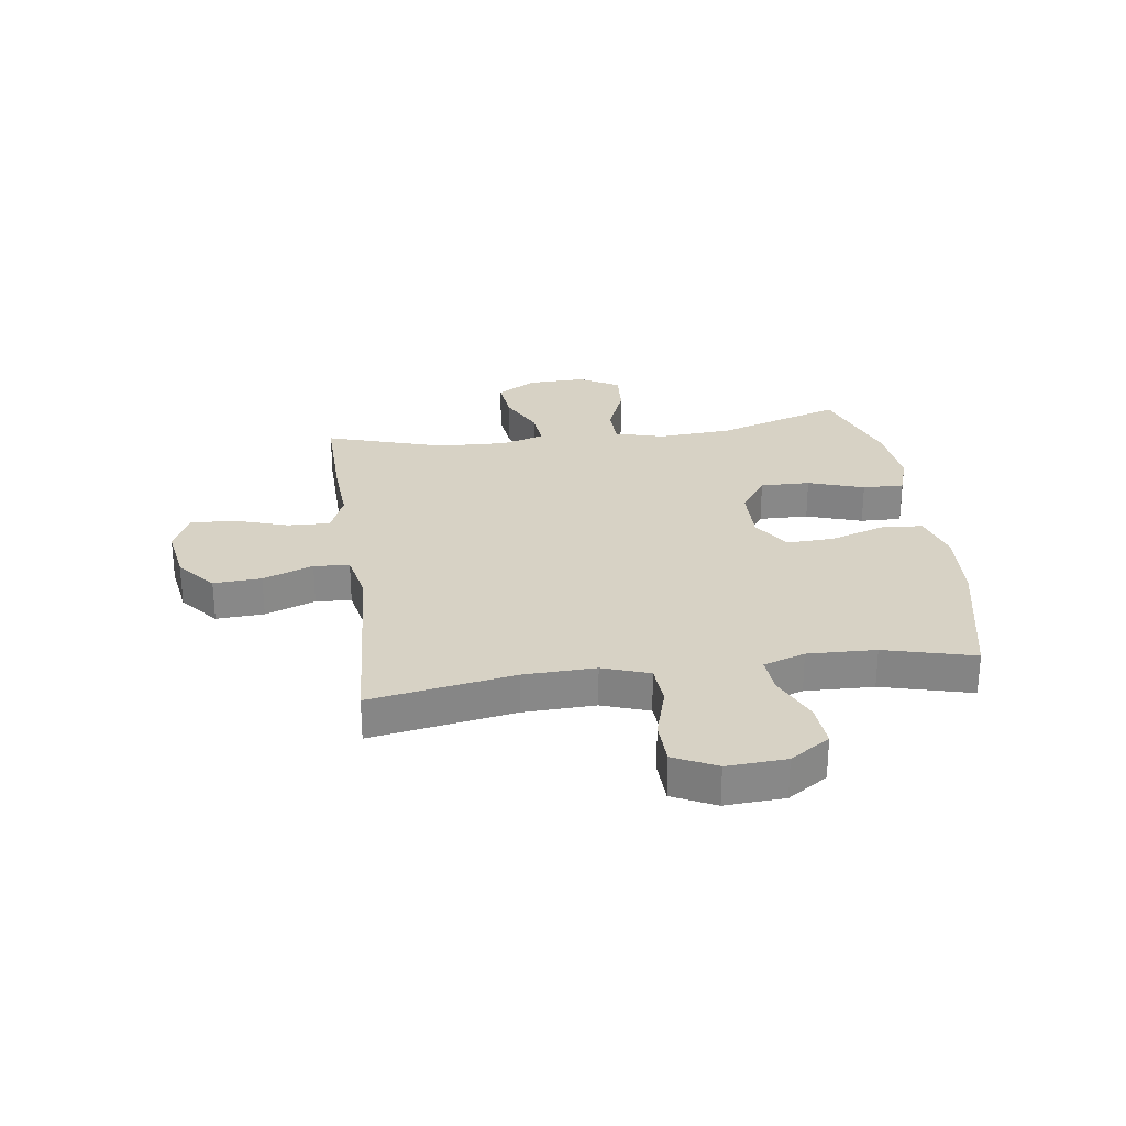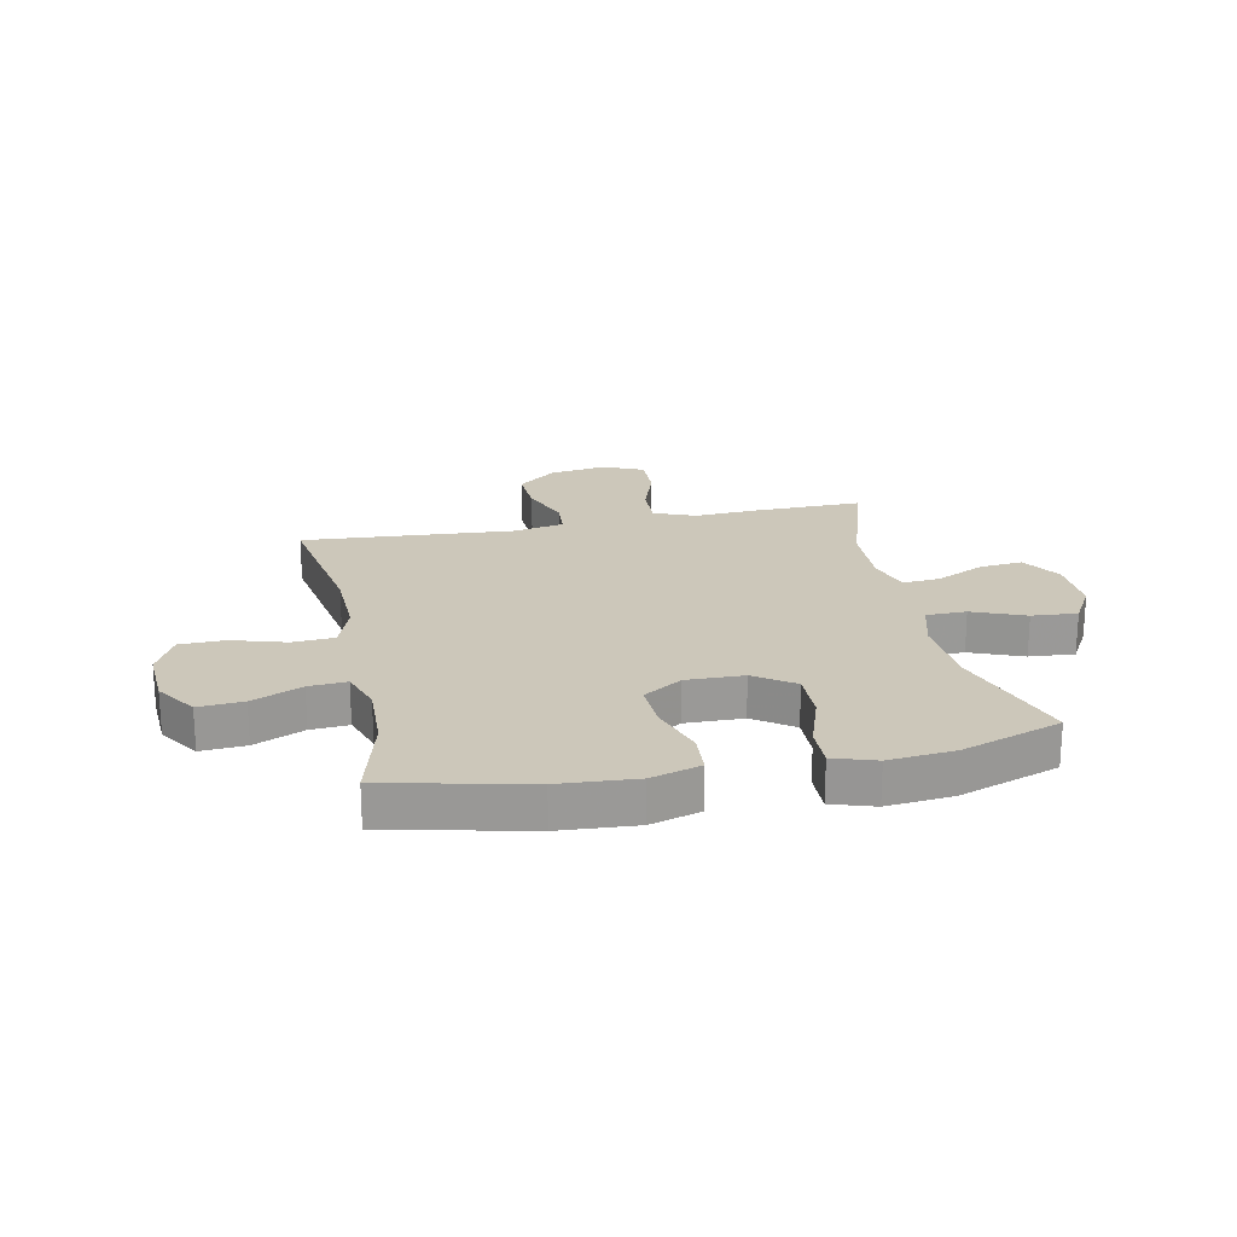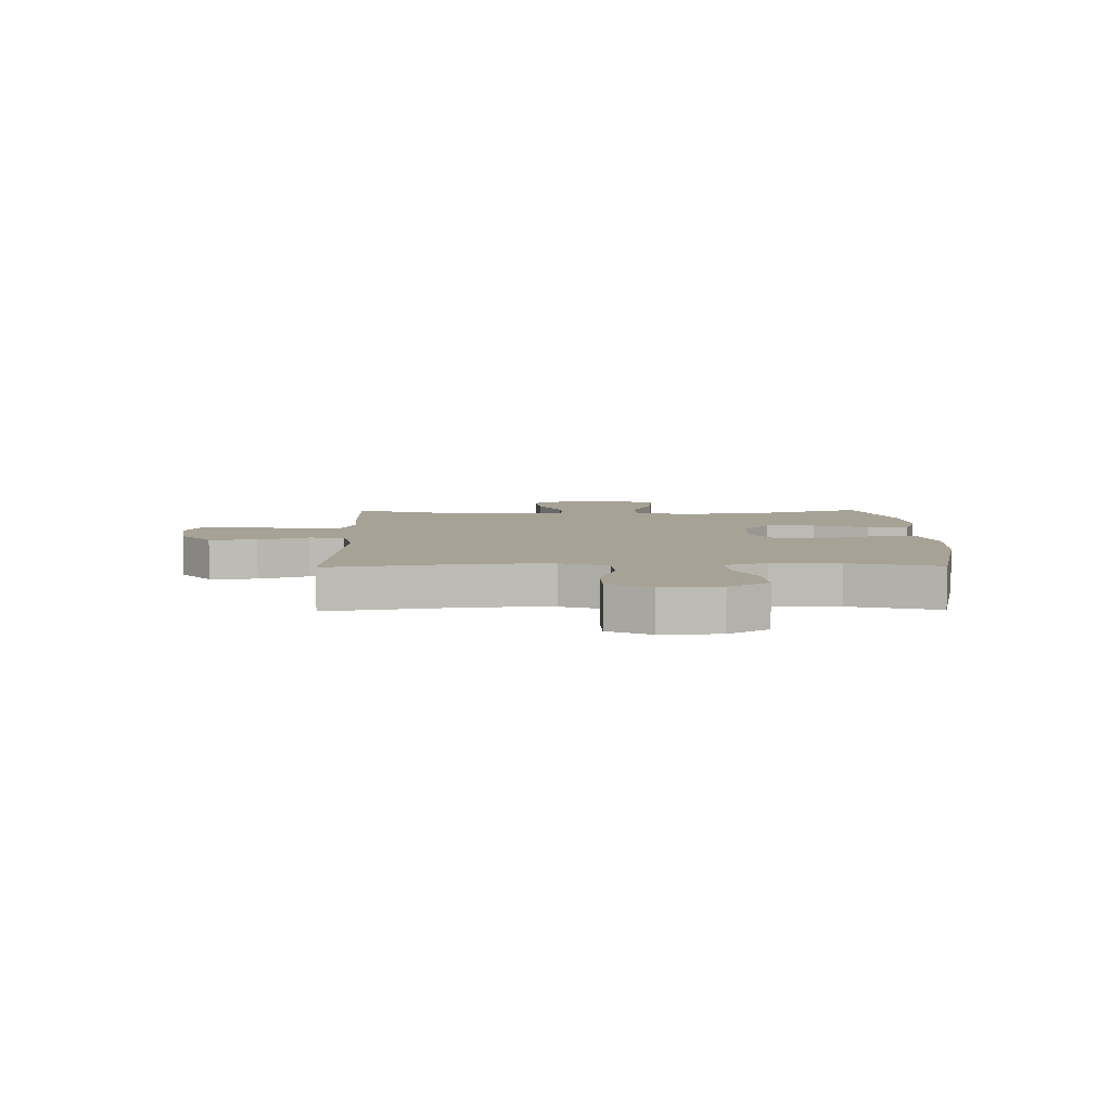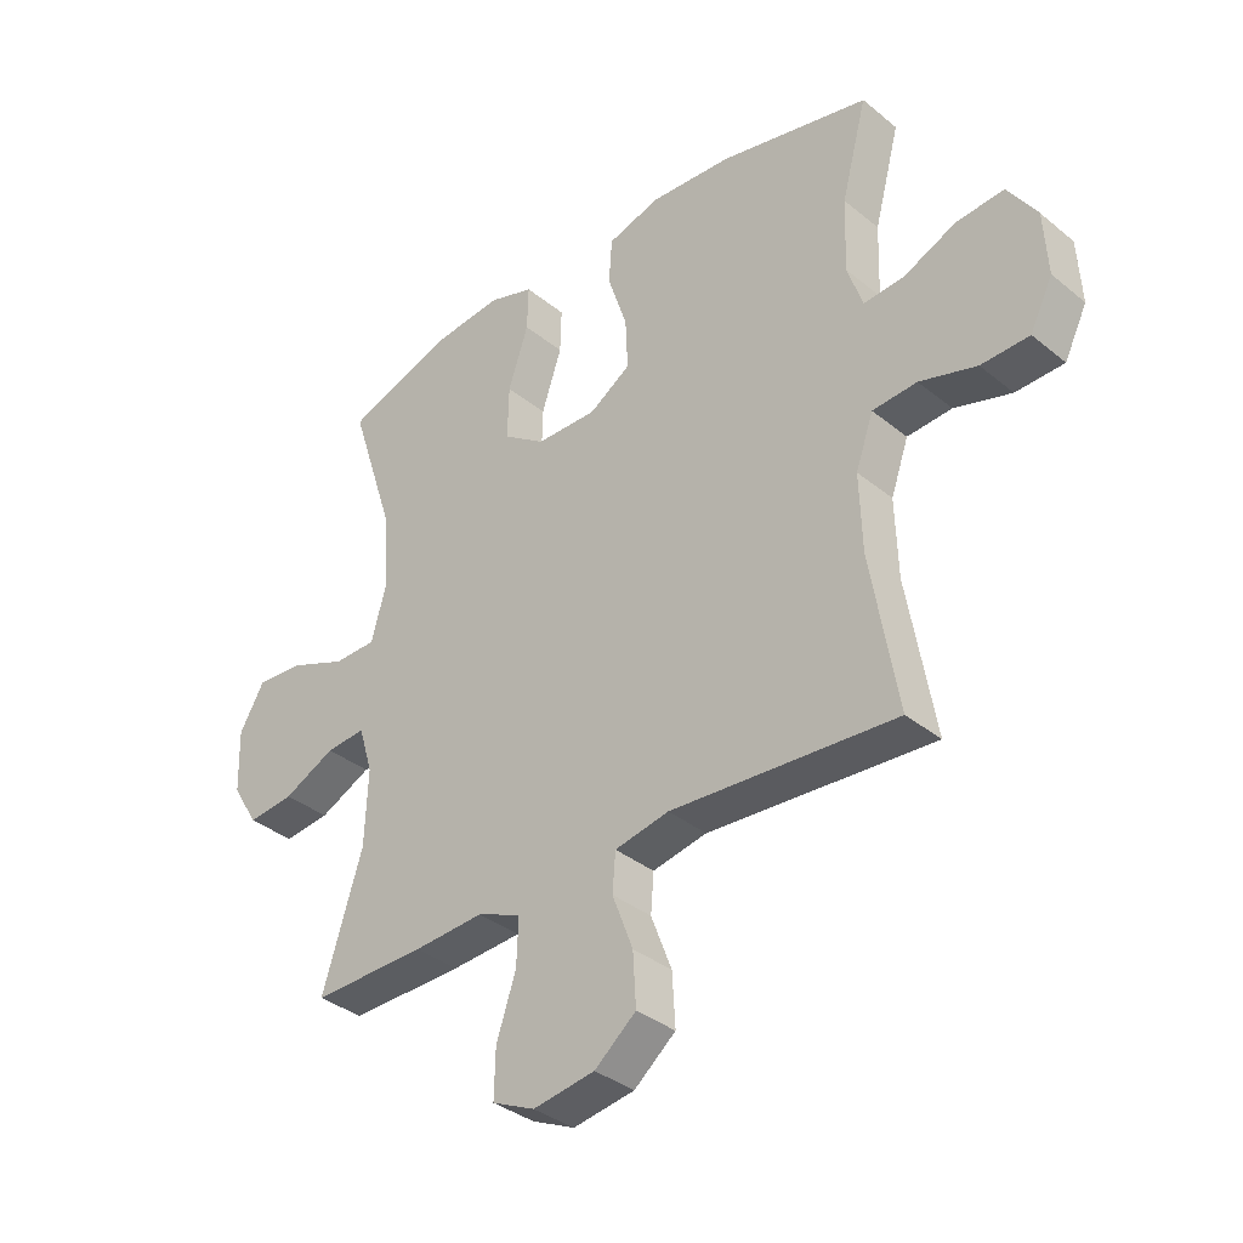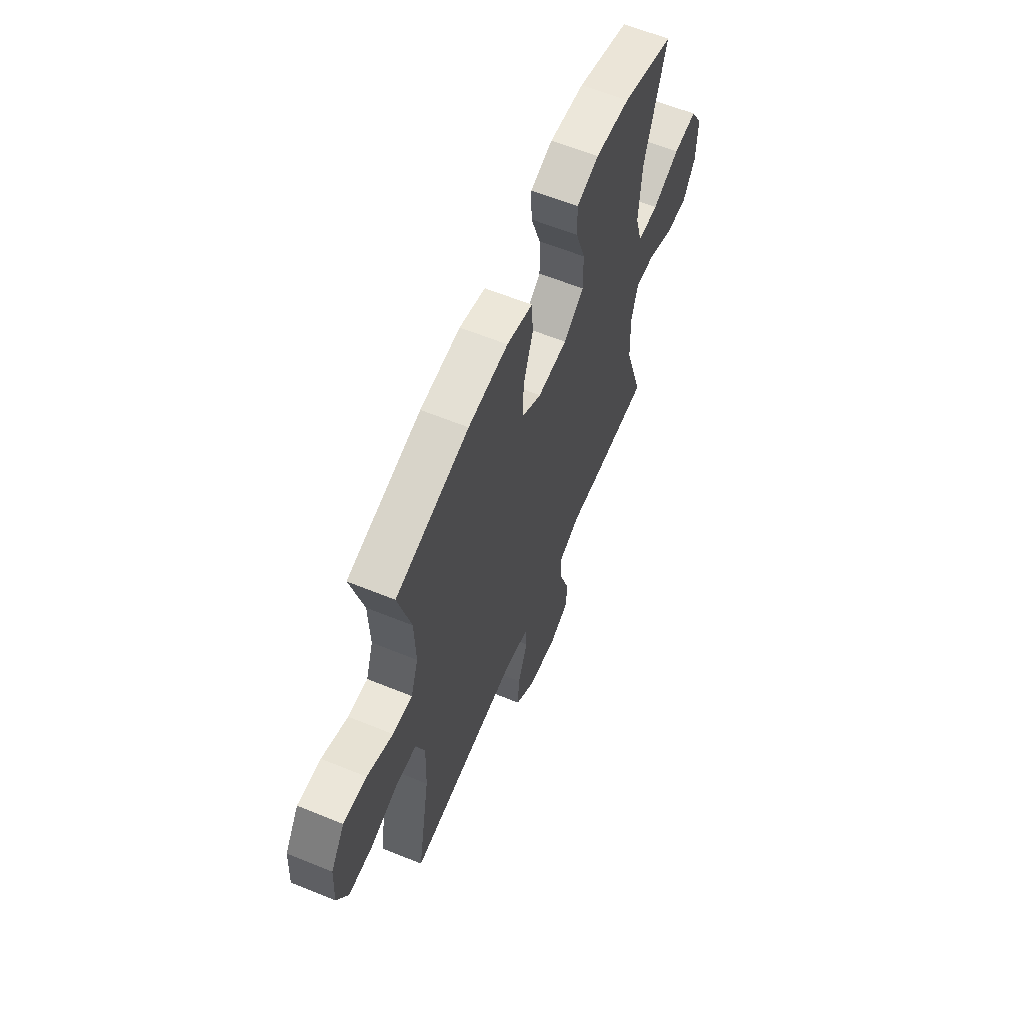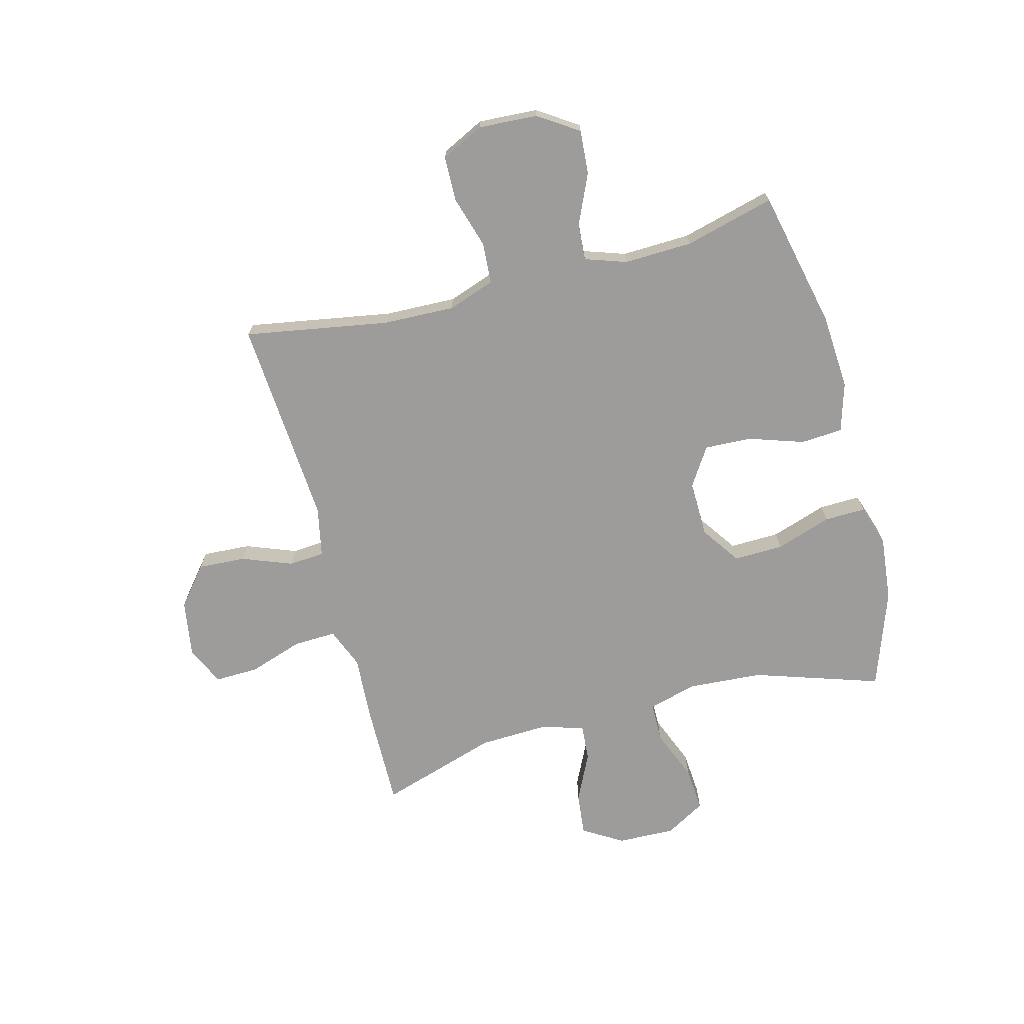
<metadata>
{"format":"obj","ext":"obj","renderer":"f3d","projection":"perspective","resolution":1024,"background":"white","views":[{"elev":27.6,"azim":-98.0,"up":"+Y"},{"elev":21.3,"azim":-11.6,"up":"+Y"},{"elev":6.3,"azim":-90.9,"up":"+Y"},{"elev":-35.6,"azim":-136.9,"up":"+Z"},{"elev":61.9,"azim":-67.5,"up":"+Z"},{"elev":-70.3,"azim":-75.3,"up":"+Y"}]}
</metadata>
<code>
v -0.5 0.07 -0.5
v -0.456 0.07 -0.244
v -0.452 0.07 -0.117
v -0.481 0.07 -0.034
v -0.554 0.07 -0.029
v -0.647 0.07 -0.057
v -0.726 0.07 -0.055
v -0.763 0.07 0.02
v -0.757 0.07 0.125
v -0.71 0.07 0.196
v -0.632 0.07 0.19
v -0.545 0.07 0.151
v -0.479 0.07 0.146
v -0.454 0.07 0.22
v -0.458 0.07 0.341
v -0.5 0.07 0.5
v -0.254 0.07 0.555
v -0.12 0.07 0.564
v -0.033 0.07 0.538
v -0.028 0.07 0.464
v -0.06 0.07 0.367
v -0.064 0.07 0.283
v 0.004 0.07 0.239
v 0.104 0.07 0.241
v 0.173 0.07 0.289
v 0.171 0.07 0.377
v 0.138 0.07 0.476
v 0.136 0.07 0.549
v 0.21 0.07 0.573
v 0.326 0.07 0.561
v 0.5 0.07 0.5
v 0.427 0.07 0.276
v 0.418 0.07 0.143
v 0.442 0.07 0.057
v 0.512 0.07 0.056
v 0.604 0.07 0.093
v 0.683 0.07 0.099
v 0.724 0.07 0.028
v 0.721 0.07 -0.075
v 0.678 0.07 -0.145
v 0.602 0.07 -0.137
v 0.517 0.07 -0.096
v 0.452 0.07 -0.091
v 0.429 0.07 -0.167
v 0.434 0.07 -0.29
v 0.5 0.07 -0.5
v 0.313 0.07 -0.497
v 0.198 0.07 -0.49
v 0.126 0.07 -0.519
v 0.129 0.07 -0.595
v 0.161 0.07 -0.691
v 0.163 0.07 -0.769
v 0.093 0.07 -0.801
v -0.008 0.07 -0.785
v -0.076 0.07 -0.729
v -0.071 0.07 -0.644
v -0.037 0.07 -0.555
v -0.042 0.07 -0.492
v -0.131 0.07 -0.474
v -0.5 0 -0.5
v -0.456 0 -0.244
v -0.452 0 -0.117
v -0.481 0 -0.034
v -0.554 0 -0.029
v -0.647 0 -0.057
v -0.726 0 -0.055
v -0.763 0 0.02
v -0.757 0 0.125
v -0.71 0 0.196
v -0.632 0 0.19
v -0.545 0 0.151
v -0.479 0 0.146
v -0.454 0 0.22
v -0.458 0 0.341
v -0.5 0 0.5
v -0.254 0 0.555
v -0.12 0 0.564
v -0.033 0 0.538
v -0.028 0 0.464
v -0.06 0 0.367
v -0.064 0 0.283
v 0.004 0 0.239
v 0.104 0 0.241
v 0.173 0 0.289
v 0.171 0 0.377
v 0.138 0 0.476
v 0.136 0 0.549
v 0.21 0 0.573
v 0.326 0 0.561
v 0.5 0 0.5
v 0.427 0 0.276
v 0.418 0 0.143
v 0.442 0 0.057
v 0.512 0 0.056
v 0.604 0 0.093
v 0.683 0 0.099
v 0.724 0 0.028
v 0.721 0 -0.075
v 0.678 0 -0.145
v 0.602 0 -0.137
v 0.517 0 -0.096
v 0.452 0 -0.091
v 0.429 0 -0.167
v 0.434 0 -0.29
v 0.5 0 -0.5
v 0.313 0 -0.497
v 0.198 0 -0.49
v 0.126 0 -0.519
v 0.129 0 -0.595
v 0.161 0 -0.691
v 0.163 0 -0.769
v 0.093 0 -0.801
v -0.008 0 -0.785
v -0.076 0 -0.729
v -0.071 0 -0.644
v -0.037 0 -0.555
v -0.042 0 -0.492
v -0.131 0 -0.474
f 55 56 57
f 54 55 57
f 53 54 57
f 52 53 57
f 51 52 57
f 50 51 57
f 49 50 57 58
f 48 49 58 59
f 45 46 47 48
f 44 45 48 59
f 40 41 42
f 39 40 42
f 38 39 42
f 37 38 42
f 36 37 42
f 35 36 42
f 34 35 42 43
f 59 1 2
f 44 59 2
f 43 44 2
f 34 43 2
f 33 34 2
f 30 31 32
f 29 30 32
f 28 29 32
f 27 28 32
f 26 27 32
f 19 20 21
f 18 19 21
f 17 18 21
f 16 17 21
f 15 16 21
f 14 15 21 22
f 13 14 22 23
f 10 11 12
f 9 10 12
f 8 9 12
f 7 8 12
f 6 7 12
f 5 6 12
f 4 5 12 13
f 13 23 24
f 4 13 24
f 3 4 24
f 25 26 32 33
f 24 25 33 2
f 2 3 24
f 116 115 114
f 116 114 113
f 116 113 112
f 116 112 111
f 116 111 110
f 116 110 109
f 117 116 109 108
f 118 117 108 107
f 107 106 105 104
f 118 107 104 103
f 101 100 99
f 101 99 98
f 101 98 97
f 101 97 96
f 101 96 95
f 101 95 94
f 102 101 94 93
f 61 60 118
f 61 118 103
f 61 103 102
f 61 102 93
f 61 93 92
f 91 90 89
f 91 89 88
f 91 88 87
f 91 87 86
f 91 86 85
f 80 79 78
f 80 78 77
f 80 77 76
f 80 76 75
f 80 75 74
f 81 80 74 73
f 82 81 73 72
f 71 70 69
f 71 69 68
f 71 68 67
f 71 67 66
f 71 66 65
f 71 65 64
f 72 71 64 63
f 83 82 72
f 83 72 63
f 83 63 62
f 92 91 85 84
f 61 92 84 83
f 83 62 61
f 1 60 61 2
f 2 61 62 3
f 3 62 63 4
f 4 63 64 5
f 5 64 65 6
f 6 65 66 7
f 7 66 67 8
f 8 67 68 9
f 9 68 69 10
f 10 69 70 11
f 11 70 71 12
f 12 71 72 13
f 13 72 73 14
f 14 73 74 15
f 15 74 75 16
f 16 75 76 17
f 17 76 77 18
f 18 77 78 19
f 19 78 79 20
f 20 79 80 21
f 21 80 81 22
f 22 81 82 23
f 23 82 83 24
f 24 83 84 25
f 25 84 85 26
f 26 85 86 27
f 27 86 87 28
f 28 87 88 29
f 29 88 89 30
f 30 89 90 31
f 31 90 91 32
f 32 91 92 33
f 33 92 93 34
f 34 93 94 35
f 35 94 95 36
f 36 95 96 37
f 37 96 97 38
f 38 97 98 39
f 39 98 99 40
f 40 99 100 41
f 41 100 101 42
f 42 101 102 43
f 43 102 103 44
f 44 103 104 45
f 45 104 105 46
f 46 105 106 47
f 47 106 107 48
f 48 107 108 49
f 49 108 109 50
f 50 109 110 51
f 51 110 111 52
f 52 111 112 53
f 53 112 113 54
f 54 113 114 55
f 55 114 115 56
f 56 115 116 57
f 57 116 117 58
f 58 117 118 59
f 59 118 60 1

</code>
